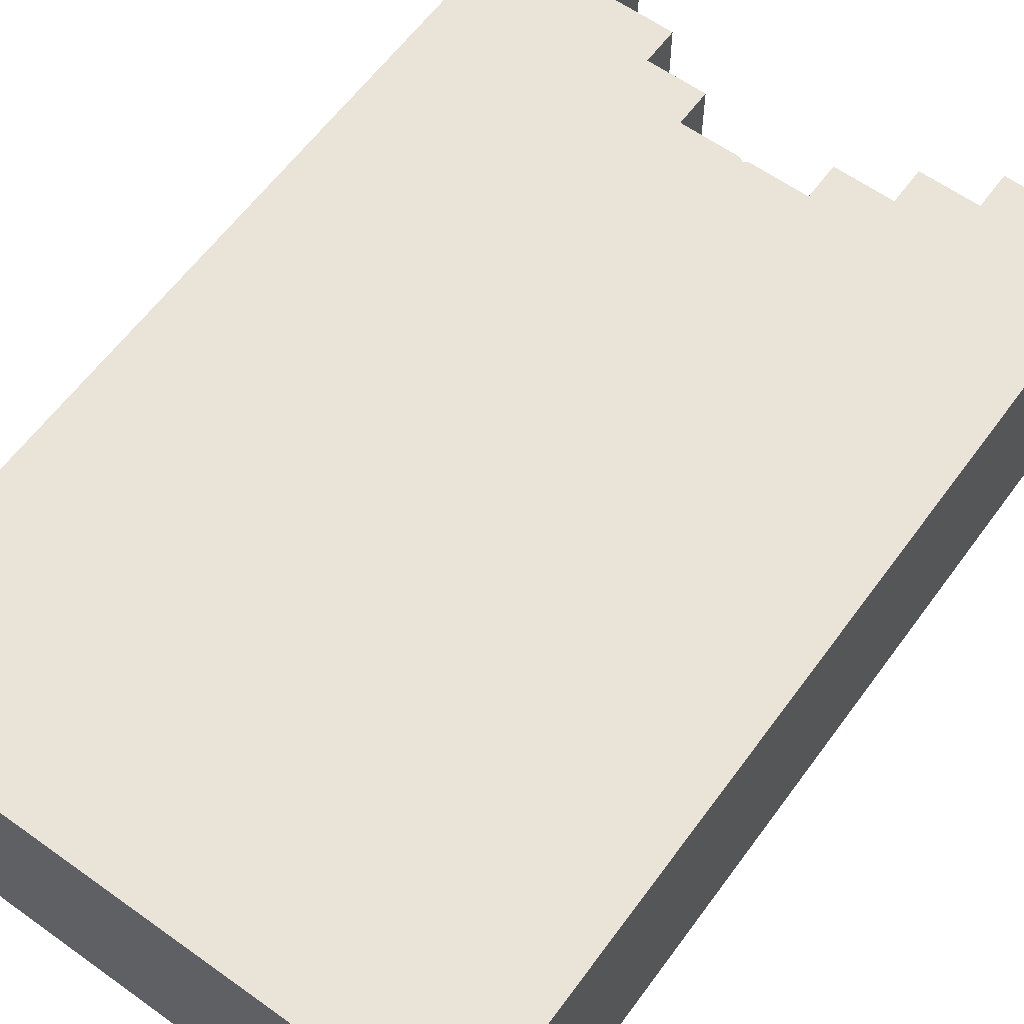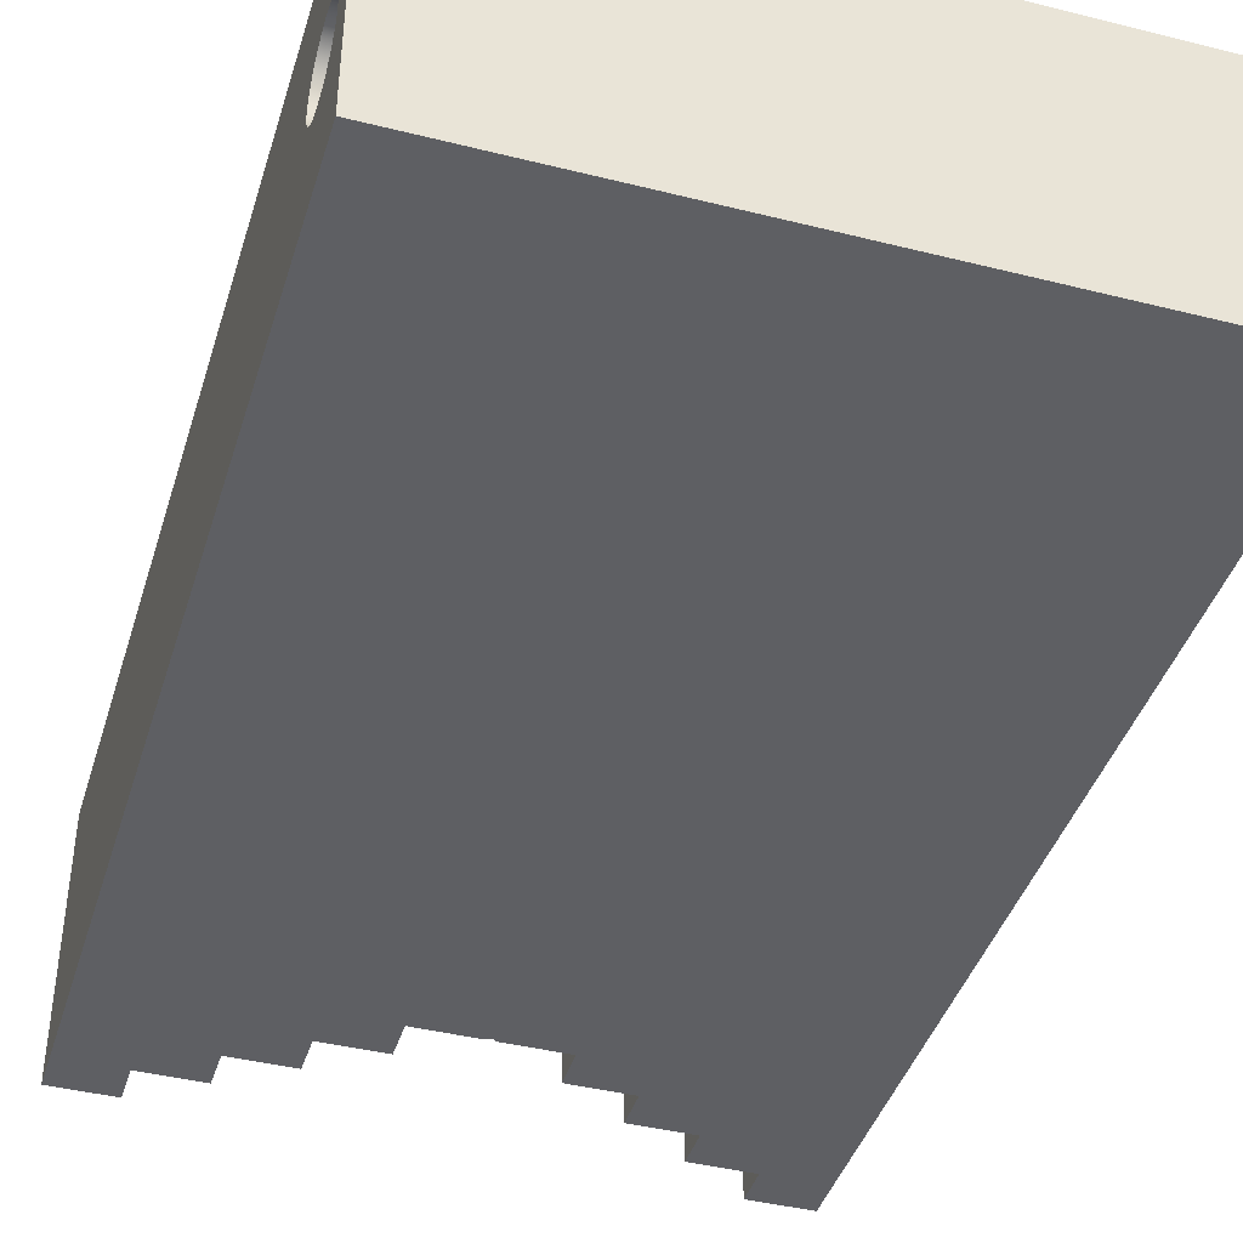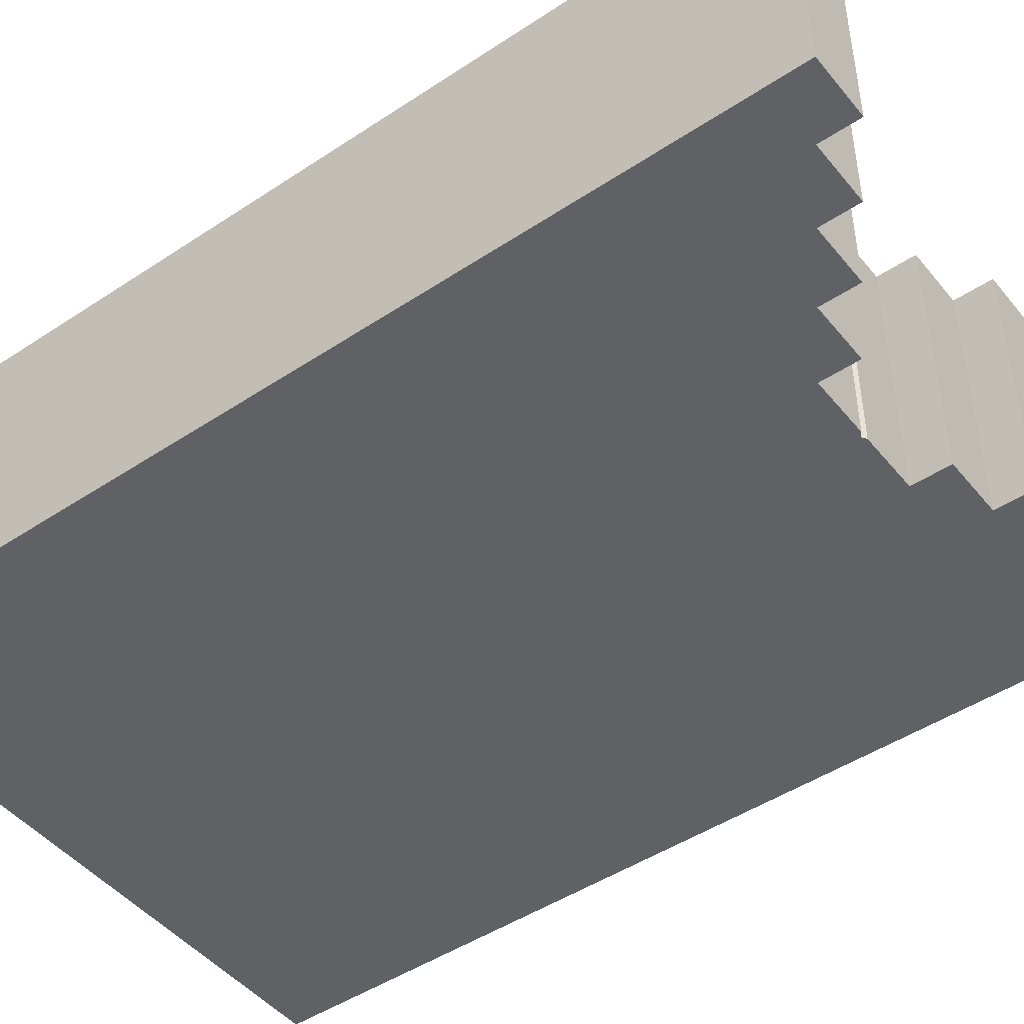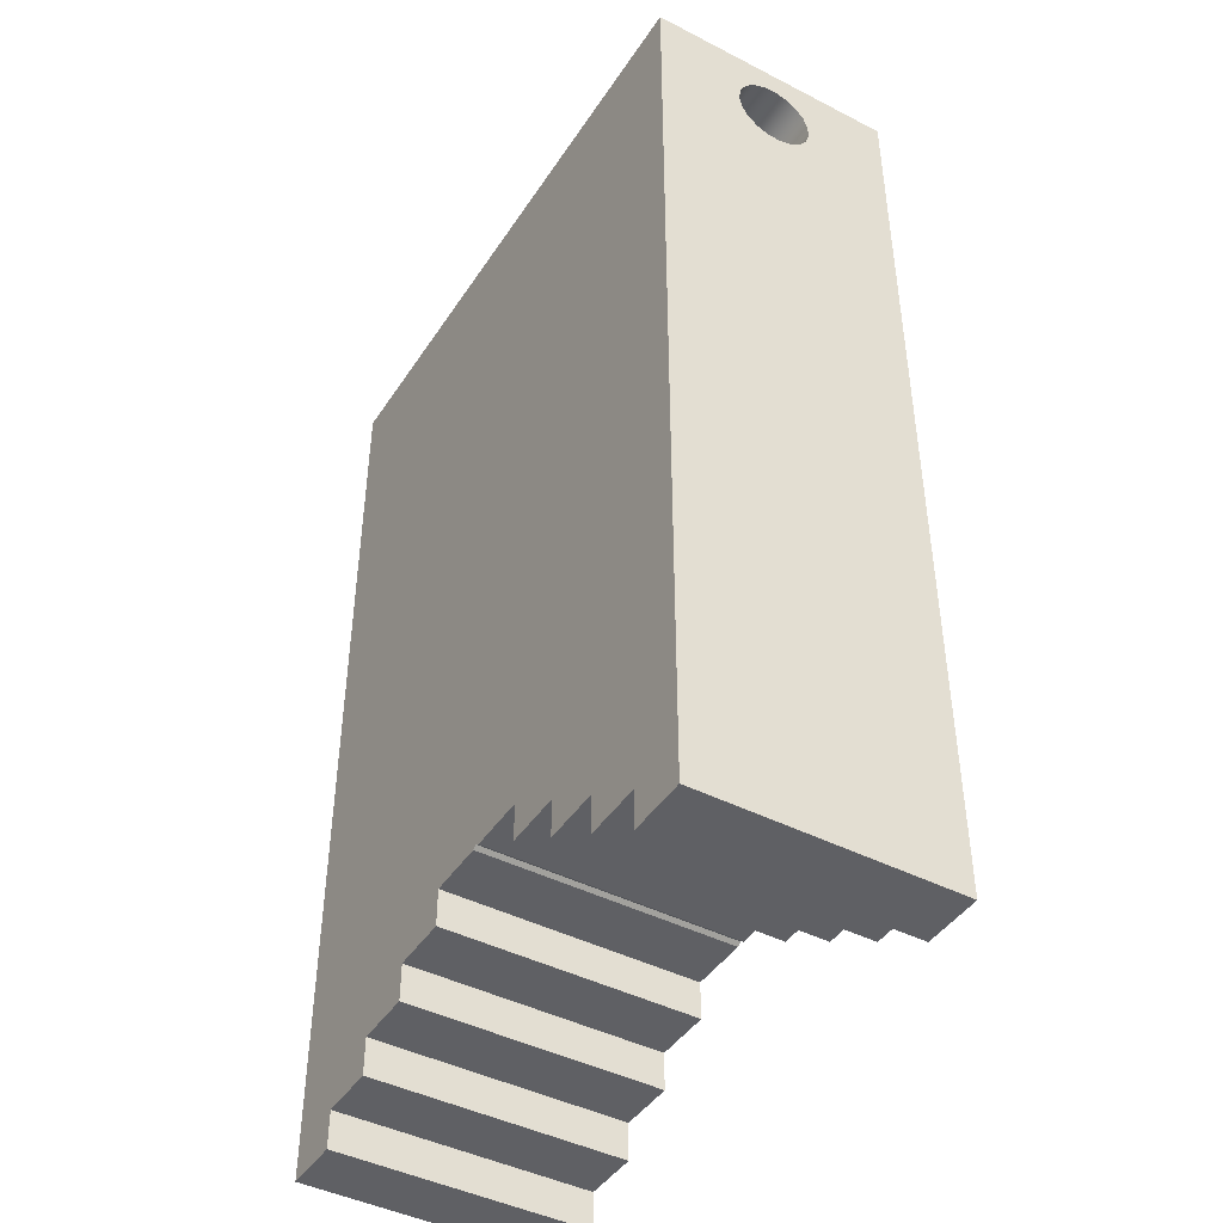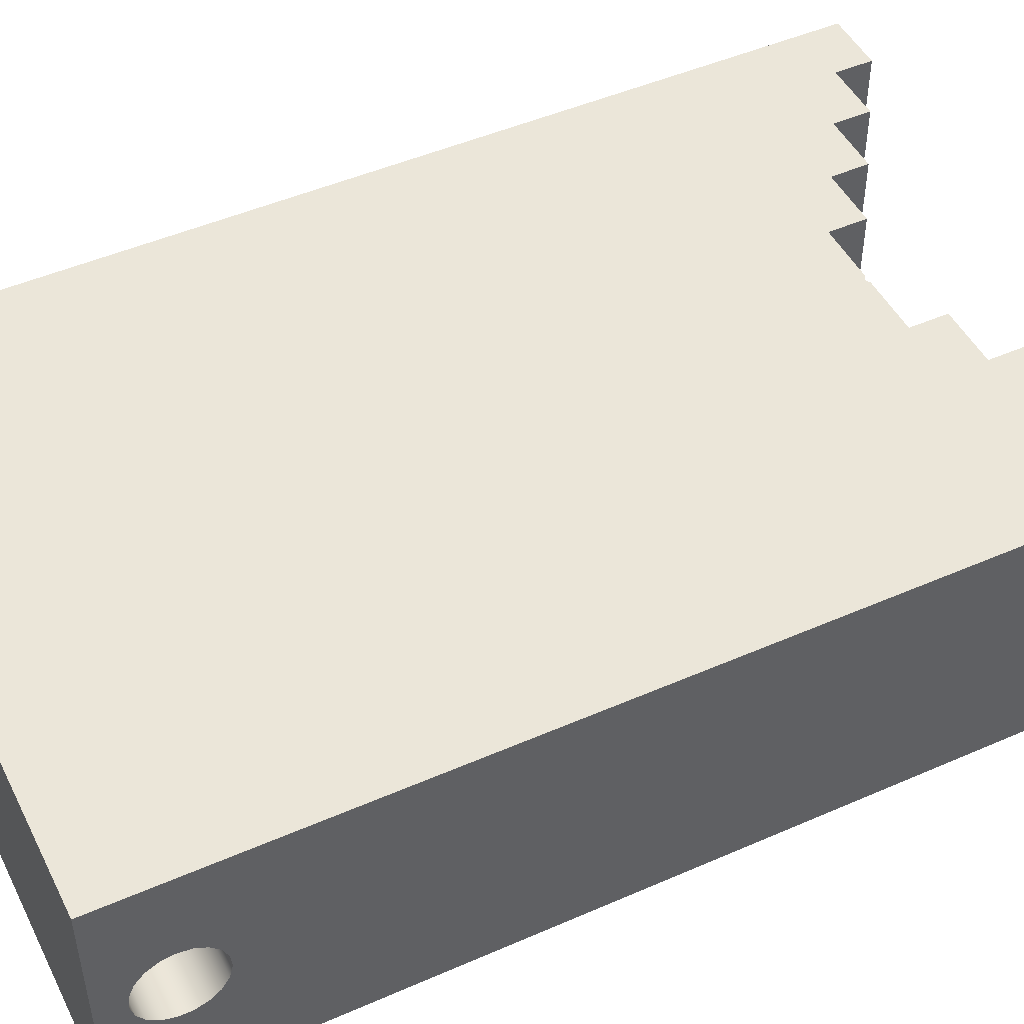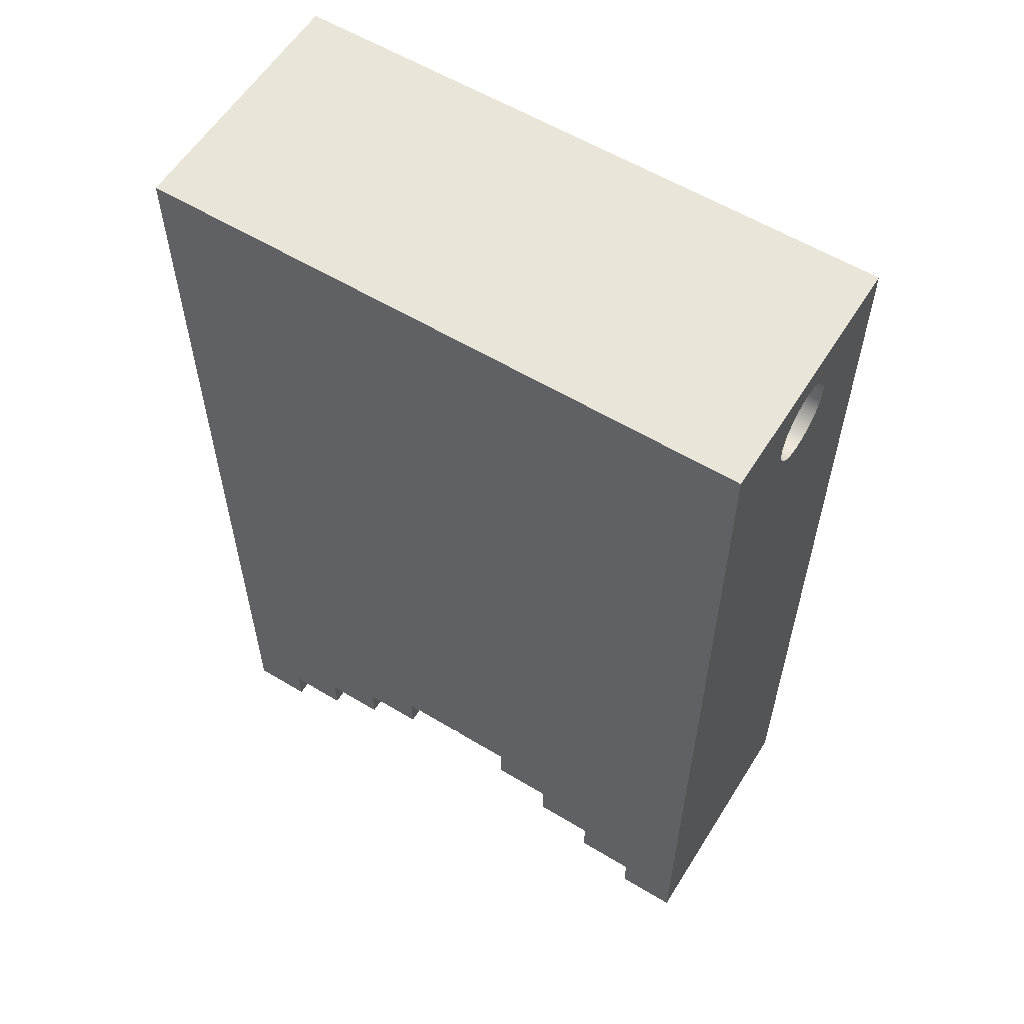
<metadata>
{"format":"obj","ext":"obj","renderer":"f3d","projection":"perspective","resolution":1024,"background":"white","views":[{"elev":61.1,"azim":-143.9,"up":"+Z"},{"elev":-41.8,"azim":163.2,"up":"+Z"},{"elev":-46.9,"azim":-53.0,"up":"+Z"},{"elev":-44.0,"azim":59.0,"up":"+Y"},{"elev":48.1,"azim":-116.1,"up":"+Z"},{"elev":58.3,"azim":-148.1,"up":"+Y"}]}
</metadata>
<code>
v 0 5.582 1.05
v 0 5.664 1.036
v 0 5.736 0.9973
v 0 5.792 0.9367
v 0 5.825 0.8614
v 0 5.832 0.7794
v 0 5.811 0.6996
v 0 5.766 0.6307
v 0 5.701 0.5801
v 0 5.624 0.5534
v 0 5.541 0.5534
v 0 5.463 0.5801
v 0 5.398 0.6307
v 0 5.353 0.6996
v 0 5.333 0.7794
v 0 5.34 0.8614
v 0 5.373 0.9367
v 0 5.429 0.9973
v 0 5.501 1.036
v 3.8 5.582 1.05
v 3.8 5.501 1.036
v 3.8 5.429 0.9973
v 3.8 5.373 0.9367
v 3.8 5.34 0.8614
v 3.8 5.333 0.7794
v 3.8 5.353 0.6996
v 3.8 5.398 0.6307
v 3.8 5.463 0.5801
v 3.8 5.541 0.5534
v 3.8 5.624 0.5534
v 3.8 5.701 0.5801
v 3.8 5.766 0.6307
v 3.8 5.811 0.6996
v 3.8 5.832 0.7794
v 3.8 5.825 0.8614
v 3.8 5.792 0.9367
v 3.8 5.736 0.9973
v 3.8 5.664 1.036
v 0 5.582 1.05
v 3.8 5.582 1.05
v 3.425 0.2365 0
v 3.425 0 0
v 3.425 0 1.6
v 3.425 0.2365 1.6
v 3.051 0.2365 0
v 3.425 0.2365 0
v 3.425 0.2365 1.6
v 3.051 0.2365 1.6
v 3.051 0.4731 0
v 3.051 0.2365 0
v 3.051 0.2365 1.6
v 3.051 0.4731 1.6
v 2.676 0.4731 0
v 3.051 0.4731 0
v 3.051 0.4731 1.6
v 2.676 0.4731 1.6
v 2.676 0.7096 0
v 2.676 0.4731 0
v 2.676 0.4731 1.6
v 2.676 0.7096 1.6
v 2.302 0.7096 0
v 2.676 0.7096 0
v 2.676 0.7096 1.6
v 2.302 0.7096 1.6
v 2.302 0.9462 0
v 2.302 0.7096 0
v 2.302 0.7096 1.6
v 2.302 0.9462 1.6
v 1.927 0.9462 0
v 2.302 0.9462 0
v 2.302 0.9462 1.6
v 1.927 0.9462 1.6
v 1.9 0.9635 0
v 1.927 0.9462 0
v 1.927 0.9462 1.6
v 1.9 0.9635 1.6
v 1.873 0.9462 0
v 1.9 0.9635 0
v 1.9 0.9635 1.6
v 1.873 0.9462 1.6
v 1.498 0.9462 0
v 1.873 0.9462 0
v 1.873 0.9462 1.6
v 1.498 0.9462 1.6
v 1.498 0.7096 0
v 1.498 0.9462 0
v 1.498 0.9462 1.6
v 1.498 0.7096 1.6
v 1.124 0.7096 0
v 1.498 0.7096 0
v 1.498 0.7096 1.6
v 1.124 0.7096 1.6
v 1.124 0.4731 0
v 1.124 0.7096 0
v 1.124 0.7096 1.6
v 1.124 0.4731 1.6
v 0.7491 0.4731 0
v 1.124 0.4731 0
v 1.124 0.4731 1.6
v 0.7491 0.4731 1.6
v 0.7491 0.2365 0
v 0.7491 0.4731 0
v 0.7491 0.4731 1.6
v 0.7491 0.2365 1.6
v 0.3745 0.2365 0
v 0.7491 0.2365 0
v 0.7491 0.2365 1.6
v 0.3745 0.2365 1.6
v 0.3745 0 0
v 0.3745 0.2365 0
v 0.3745 0.2365 1.6
v 0.3745 0 1.6
v 0 0 0
v 0.3745 0 0
v 0.3745 0 1.6
v 0 0 1.6
v 0 5.582 1.05
v 0 5.501 1.036
v 0 5.429 0.9973
v 0 5.373 0.9367
v 0 5.34 0.8614
v 0 5.333 0.7794
v 0 5.353 0.6996
v 0 5.398 0.6307
v 0 5.463 0.5801
v 0 5.541 0.5534
v 0 5.624 0.5534
v 0 5.701 0.5801
v 0 5.766 0.6307
v 0 5.811 0.6996
v 0 5.832 0.7794
v 0 5.825 0.8614
v 0 5.792 0.9367
v 0 5.736 0.9973
v 0 5.664 1.036
v 0 6 0
v 0 0 0
v 0 0 1.6
v 0 6 1.6
v 3.8 6 0
v 0 6 0
v 0 6 1.6
v 3.8 6 1.6
v 3.8 5.582 1.05
v 3.8 5.664 1.036
v 3.8 5.736 0.9973
v 3.8 5.792 0.9367
v 3.8 5.825 0.8614
v 3.8 5.832 0.7794
v 3.8 5.811 0.6996
v 3.8 5.766 0.6307
v 3.8 5.701 0.5801
v 3.8 5.624 0.5534
v 3.8 5.541 0.5534
v 3.8 5.463 0.5801
v 3.8 5.398 0.6307
v 3.8 5.353 0.6996
v 3.8 5.333 0.7794
v 3.8 5.34 0.8614
v 3.8 5.373 0.9367
v 3.8 5.429 0.9973
v 3.8 5.501 1.036
v 3.8 0 0
v 3.8 6 0
v 3.8 6 1.6
v 3.8 0 1.6
v 3.425 0 0
v 3.8 0 0
v 3.8 0 1.6
v 3.425 0 1.6
v 3.425 0 1.6
v 3.8 0 1.6
v 3.8 6 1.6
v 0 6 1.6
v 0 0 1.6
v 0.3745 0 1.6
v 0.3745 0.2365 1.6
v 0.7491 0.2365 1.6
v 0.7491 0.4731 1.6
v 1.124 0.4731 1.6
v 1.124 0.7096 1.6
v 1.498 0.7096 1.6
v 1.498 0.9462 1.6
v 1.873 0.9462 1.6
v 1.9 0.9635 1.6
v 1.927 0.9462 1.6
v 2.302 0.9462 1.6
v 2.302 0.7096 1.6
v 2.676 0.7096 1.6
v 2.676 0.4731 1.6
v 3.051 0.4731 1.6
v 3.051 0.2365 1.6
v 3.425 0.2365 1.6
v 3.8 0 0
v 3.425 0 0
v 3.425 0.2365 0
v 3.051 0.2365 0
v 3.051 0.4731 0
v 2.676 0.4731 0
v 2.676 0.7096 0
v 2.302 0.7096 0
v 2.302 0.9462 0
v 1.927 0.9462 0
v 1.9 0.9635 0
v 1.873 0.9462 0
v 1.498 0.9462 0
v 1.498 0.7096 0
v 1.124 0.7096 0
v 1.124 0.4731 0
v 0.7491 0.4731 0
v 0.7491 0.2365 0
v 0.3745 0.2365 0
v 0.3745 0 0
v 0 0 0
v 0 6 0
v 3.8 6 0
g b78aacc6-e2f7-11ea-a11a-54bf646e7e1f
f 2 38 1
f 1 38 40
f 39 20 19
f 19 20 21
f 19 21 18
f 18 21 22
f 18 22 17
f 17 22 23
f 17 23 16
f 16 23 24
f 16 24 15
f 15 24 25
f 15 25 14
f 14 25 26
f 14 26 13
f 13 26 27
f 13 27 12
f 12 27 28
f 12 28 11
f 11 28 29
f 11 29 10
f 10 29 30
f 10 30 9
f 9 30 31
f 9 31 8
f 8 31 32
f 8 32 7
f 7 32 33
f 7 33 6
f 6 33 34
f 6 34 5
f 5 34 35
f 5 35 4
f 4 35 36
f 4 36 3
f 3 36 37
f 3 37 2
f 2 37 38
g b6d6ee1a-e2f7-11ea-839a-54bf646e7e1f
f 41 42 44
f 44 42 43
g b6d7b17a-e2f7-11ea-9dc7-54bf646e7e1f
f 45 46 48
f 48 46 47
g b6d874cc-e2f7-11ea-be44-54bf646e7e1f
f 49 50 52
f 52 50 51
g b6d95f28-e2f7-11ea-a889-54bf646e7e1f
f 53 54 56
f 56 54 55
g b6da2274-e2f7-11ea-a87a-54bf646e7e1f
f 57 58 60
f 60 58 59
g b6db0ccc-e2f7-11ea-942e-54bf646e7e1f
f 61 62 64
f 64 62 63
g b6dbf72e-e2f7-11ea-b791-54bf646e7e1f
f 65 66 68
f 68 66 67
g b6dce192-e2f7-11ea-9a06-54bf646e7e1f
f 69 70 72
f 72 70 71
g b6ddf2f0-e2f7-11ea-b2a9-54bf646e7e1f
f 73 74 76
f 76 74 75
g b6df046e-e2f7-11ea-bc4f-54bf646e7e1f
f 77 78 80
f 80 78 79
g b6dfeed4-e2f7-11ea-9d44-54bf646e7e1f
f 81 82 84
f 84 82 83
g b6e0b230-e2f7-11ea-b1a6-54bf646e7e1f
f 85 86 88
f 88 86 87
g b6e19c7e-e2f7-11ea-8b2c-54bf646e7e1f
f 89 90 92
f 92 90 91
g b6e25fd2-e2f7-11ea-8115-54bf646e7e1f
f 93 94 96
f 96 94 95
g b6e37148-e2f7-11ea-b993-54bf646e7e1f
f 97 98 100
f 100 98 99
g b6e482b4-e2f7-11ea-b5af-54bf646e7e1f
f 101 102 104
f 104 102 103
g b6e59422-e2f7-11ea-b0ef-54bf646e7e1f
f 105 106 108
f 108 106 107
g b6e8051e-e2f7-11ea-8d71-54bf646e7e1f
f 109 110 112
f 112 110 111
g b6e964a8-e2f7-11ea-a975-54bf646e7e1f
f 113 114 116
f 116 114 115
g b6ea9d28-e2f7-11ea-9ce2-54bf646e7e1f
f 135 117 139
f 139 117 118
f 139 118 138
f 138 118 119
f 138 119 120
f 120 121 138
f 138 121 122
f 138 122 137
f 137 122 123
f 137 123 124
f 124 125 137
f 137 125 136
f 136 125 126
f 136 126 127
f 127 128 136
f 136 128 129
f 136 129 130
f 130 131 136
f 136 131 139
f 139 131 132
f 139 132 133
f 133 134 139
f 139 134 135
g b6ebd5a8-e2f7-11ea-8640-54bf646e7e1f
f 140 141 143
f 143 141 142
g b6ed0e1e-e2f7-11ea-a1d8-54bf646e7e1f
f 162 144 165
f 165 144 145
f 165 145 146
f 146 147 165
f 165 147 148
f 165 148 149
f 165 149 164
f 164 149 150
f 164 150 151
f 151 152 164
f 164 152 153
f 164 153 154
f 154 155 164
f 164 155 163
f 163 155 156
f 163 156 157
f 157 158 163
f 163 158 166
f 166 158 159
f 166 159 160
f 160 161 166
f 166 161 162
f 166 162 165
g b6ef09da-e2f7-11ea-ab27-54bf646e7e1f
f 167 168 170
f 170 168 169
g b6f1a1ee-e2f7-11ea-ae3c-54bf646e7e1f
f 171 172 193
f 193 172 173
f 193 173 191
f 191 173 189
f 191 189 190
f 174 185 173
f 173 185 187
f 173 187 189
f 189 187 188
f 175 177 174
f 174 177 179
f 174 179 181
f 181 179 180
f 175 176 177
f 177 178 179
f 182 183 181
f 181 183 174
f 184 185 183
f 183 185 174
f 185 186 187
f 191 192 193
g b6f30190-e2f7-11ea-acb5-54bf646e7e1f
f 195 196 194
f 194 196 216
f 216 196 198
f 216 198 200
f 200 198 199
f 196 197 198
f 201 202 200
f 200 202 216
f 203 204 202
f 202 204 216
f 205 206 204
f 204 206 215
f 204 215 216
f 207 208 206
f 206 208 215
f 209 210 208
f 208 210 215
f 211 212 210
f 210 212 215
f 213 214 212
f 212 214 215

</code>
